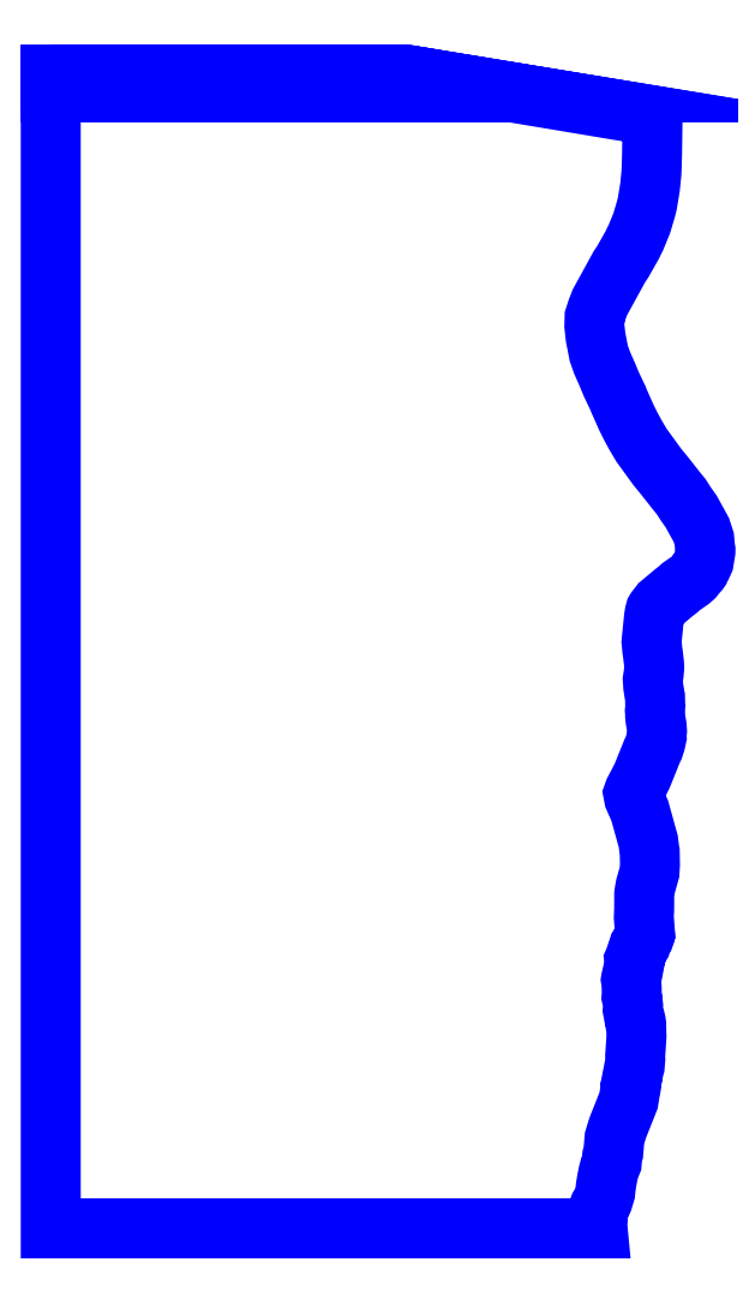
<metadata>
{"format":"dxf","ext":"dxf","renderer":"ezdxf+matplotlib","layout":"modelspace","background":"white","min_lineweight":24,"dpi":150}
</metadata>
<code>
0
SECTION
2
ENTITIES
0
POLYLINE
8
28_84000
0
VERTEX
8
28_84000
10
-56.17
20
91.69
30
84
0
VERTEX
8
28_84000
10
-56.17
20
91.68
30
84
0
VERTEX
8
28_84000
10
0.779
20
91.68
30
84
0
VERTEX
8
28_84000
10
0.443
20
91.74
30
84
0
VERTEX
8
28_84000
10
-56.17
20
91.74
30
84
0
VERTEX
8
28_84000
10
-56.17
20
91.69
30
84
0
SEQEND
8
28_84000
0
POLYLINE
8
28_84000
0
VERTEX
8
28_84000
10
-52.8
20
91.65
30
84
0
VERTEX
8
28_84000
10
0.967
20
91.65
30
84
0
VERTEX
8
28_84000
10
0.803
20
91.68
30
84
0
VERTEX
8
28_84000
10
-56.17
20
91.68
30
84
0
VERTEX
8
28_84000
10
-56.17
20
91.65
30
84
0
VERTEX
8
28_84000
10
-52.8
20
91.65
30
84
0
SEQEND
8
28_84000
0
POLYLINE
8
28_84000
0
VERTEX
8
28_84000
10
-56.17
20
91.65
30
84
0
VERTEX
8
28_84000
10
-56.17
20
91.6
30
84
0
VERTEX
8
28_84000
10
1.242
20
91.6
30
84
0
VERTEX
8
28_84000
10
0.973
20
91.65
30
84
0
VERTEX
8
28_84000
10
-56.17
20
91.65
30
84
0
SEQEND
8
28_84000
0
POLYLINE
8
28_84000
0
VERTEX
8
28_84000
10
-56.17
20
91.47
30
84
0
VERTEX
8
28_84000
10
-56.17
20
91.38
30
84
0
VERTEX
8
28_84000
10
2.572
20
91.38
30
84
0
VERTEX
8
28_84000
10
1.261
20
91.6
30
84
0
VERTEX
8
28_84000
10
-56.17
20
91.6
30
84
0
VERTEX
8
28_84000
10
-56.17
20
91.47
30
84
0
SEQEND
8
28_84000
0
POLYLINE
8
28_84000
0
VERTEX
8
28_84000
10
-56.17
20
68.31
30
84
0
VERTEX
8
28_84000
10
-56.17
20
-92.11
30
84
0
VERTEX
8
28_84000
10
31.01
20
-92.11
30
84
0
VERTEX
8
28_84000
10
30.95
20
-91.54
30
84
0
VERTEX
8
28_84000
10
31.02
20
-90.86
30
84
0
VERTEX
8
28_84000
10
31
20
-90.46
30
84
0
VERTEX
8
28_84000
10
30.94
20
-90.1
30
84
0
VERTEX
8
28_84000
10
30.97
20
-89.68
30
84
0
VERTEX
8
28_84000
10
31.14
20
-89.19
30
84
0
VERTEX
8
28_84000
10
31.18
20
-88.96
30
84
0
VERTEX
8
28_84000
10
31.31
20
-88.64
30
84
0
VERTEX
8
28_84000
10
31.68
20
-88.06
30
84
0
VERTEX
8
28_84000
10
31.82
20
-87.71
30
84
0
VERTEX
8
28_84000
10
31.86
20
-87.64
30
84
0
VERTEX
8
28_84000
10
32.2
20
-86.54
30
84
0
VERTEX
8
28_84000
10
32.23
20
-86.41
30
84
0
VERTEX
8
28_84000
10
32.28
20
-85.75
30
84
0
VERTEX
8
28_84000
10
32.32
20
-85.53
30
84
0
VERTEX
8
28_84000
10
32.49
20
-84.43
30
84
0
VERTEX
8
28_84000
10
32.52
20
-84.3
30
84
0
VERTEX
8
28_84000
10
32.66
20
-83.62
30
84
0
VERTEX
8
28_84000
10
32.66
20
-83.59
30
84
0
VERTEX
8
28_84000
10
32.74
20
-83.22
30
84
0
VERTEX
8
28_84000
10
32.94
20
-82.48
30
84
0
VERTEX
8
28_84000
10
33.26
20
-81.69
30
84
0
VERTEX
8
28_84000
10
33.35
20
-80.6
30
84
0
VERTEX
8
28_84000
10
33.52
20
-80.05
30
84
0
VERTEX
8
28_84000
10
33.71
20
-77.76
30
84
0
VERTEX
8
28_84000
10
34.15
20
-76.33
30
84
0
VERTEX
8
28_84000
10
34.32
20
-75.88
30
84
0
VERTEX
8
28_84000
10
34.33
20
-75.84
30
84
0
VERTEX
8
28_84000
10
35.35
20
-73.27
30
84
0
VERTEX
8
28_84000
10
35.38
20
-73.2
30
84
0
VERTEX
8
28_84000
10
35.95
20
-71.76
30
84
0
VERTEX
8
28_84000
10
35.99
20
-71.47
30
84
0
VERTEX
8
28_84000
10
36.12
20
-70.73
30
84
0
VERTEX
8
28_84000
10
36.23
20
-69.99
30
84
0
VERTEX
8
28_84000
10
36.28
20
-69.84
30
84
0
VERTEX
8
28_84000
10
36.35
20
-69.43
30
84
0
VERTEX
8
28_84000
10
36.4
20
-69
30
84
0
VERTEX
8
28_84000
10
36.37
20
-68.91
30
84
0
VERTEX
8
28_84000
10
36.71
20
-67.13
30
84
0
VERTEX
8
28_84000
10
36.84
20
-66.55
30
84
0
VERTEX
8
28_84000
10
36.93
20
-66.26
30
84
0
VERTEX
8
28_84000
10
37.02
20
-65.14
30
84
0
VERTEX
8
28_84000
10
37.01
20
-64.64
30
84
0
VERTEX
8
28_84000
10
37.08
20
-63.77
30
84
0
VERTEX
8
28_84000
10
37.1
20
-63.28
30
84
0
VERTEX
8
28_84000
10
37.18
20
-62.17
30
84
0
VERTEX
8
28_84000
10
37.18
20
-62.07
30
84
0
VERTEX
8
28_84000
10
37.21
20
-61.56
30
84
0
VERTEX
8
28_84000
10
37.18
20
-60.4
30
84
0
VERTEX
8
28_84000
10
37.07
20
-59.69
30
84
0
VERTEX
8
28_84000
10
37.13
20
-59.36
30
84
0
VERTEX
8
28_84000
10
37.11
20
-59.21
30
84
0
VERTEX
8
28_84000
10
37
20
-58.8
30
84
0
VERTEX
8
28_84000
10
36.98
20
-58.66
30
84
0
VERTEX
8
28_84000
10
36.81
20
-58.28
30
84
0
VERTEX
8
28_84000
10
36.62
20
-57.33
30
84
0
VERTEX
8
28_84000
10
36.62
20
-57.27
30
84
0
VERTEX
8
28_84000
10
36.67
20
-56.62
30
84
0
VERTEX
8
28_84000
10
36.59
20
-55.88
30
84
0
VERTEX
8
28_84000
10
36.44
20
-55.33
30
84
0
VERTEX
8
28_84000
10
36.43
20
-55.2
30
84
0
VERTEX
8
28_84000
10
36.46
20
-54.91
30
84
0
VERTEX
8
28_84000
10
36.46
20
-53.9
30
84
0
VERTEX
8
28_84000
10
36.45
20
-53.84
30
84
0
VERTEX
8
28_84000
10
36.41
20
-52.98
30
84
0
VERTEX
8
28_84000
10
36.33
20
-52.56
30
84
0
VERTEX
8
28_84000
10
36.33
20
-52.49
30
84
0
VERTEX
8
28_84000
10
36.34
20
-52.43
30
84
0
VERTEX
8
28_84000
10
36.6
20
-51.45
30
84
0
VERTEX
8
28_84000
10
36.6
20
-51.35
30
84
0
VERTEX
8
28_84000
10
36.73
20
-50.68
30
84
0
VERTEX
8
28_84000
10
36.75
20
-50.57
30
84
0
VERTEX
8
28_84000
10
36.91
20
-49.7
30
84
0
VERTEX
8
28_84000
10
36.92
20
-49.49
30
84
0
VERTEX
8
28_84000
10
36.89
20
-49.28
30
84
0
VERTEX
8
28_84000
10
36.92
20
-49.22
30
84
0
VERTEX
8
28_84000
10
37.39
20
-47.83
30
84
0
VERTEX
8
28_84000
10
37.47
20
-47.53
30
84
0
VERTEX
8
28_84000
10
37.5
20
-47.47
30
84
0
VERTEX
8
28_84000
10
37.56
20
-47.4
30
84
0
VERTEX
8
28_84000
10
37.85
20
-46.94
30
84
0
VERTEX
8
28_84000
10
37.9
20
-46.72
30
84
0
VERTEX
8
28_84000
10
37.96
20
-46.53
30
84
0
VERTEX
8
28_84000
10
38.23
20
-45.99
30
84
0
VERTEX
8
28_84000
10
38.43
20
-45.71
30
84
0
VERTEX
8
28_84000
10
38.53
20
-45.42
30
84
0
VERTEX
8
28_84000
10
38.53
20
-45.17
30
84
0
VERTEX
8
28_84000
10
38.54
20
-44.85
30
84
0
VERTEX
8
28_84000
10
38.55
20
-44.82
30
84
0
VERTEX
8
28_84000
10
38.5
20
-44.05
30
84
0
VERTEX
8
28_84000
10
38.46
20
-43.85
30
84
0
VERTEX
8
28_84000
10
38.43
20
-43.12
30
84
0
VERTEX
8
28_84000
10
38.38
20
-42.58
30
84
0
VERTEX
8
28_84000
10
38.44
20
-41.19
30
84
0
VERTEX
8
28_84000
10
38.44
20
-40.51
30
84
0
VERTEX
8
28_84000
10
38.43
20
-39.42
30
84
0
VERTEX
8
28_84000
10
38.45
20
-38.84
30
84
0
VERTEX
8
28_84000
10
38.52
20
-38.37
30
84
0
VERTEX
8
28_84000
10
38.63
20
-37.76
30
84
0
VERTEX
8
28_84000
10
38.66
20
-37.58
30
84
0
VERTEX
8
28_84000
10
39.28
20
-35.36
30
84
0
VERTEX
8
28_84000
10
39.36
20
-34.12
30
84
0
VERTEX
8
28_84000
10
39.35
20
-33.14
30
84
0
VERTEX
8
28_84000
10
39.32
20
-32.11
30
84
0
VERTEX
8
28_84000
10
39.25
20
-31.73
30
84
0
VERTEX
8
28_84000
10
39.09
20
-30.44
30
84
0
VERTEX
8
28_84000
10
38.96
20
-29.98
30
84
0
VERTEX
8
28_84000
10
38.83
20
-29.45
30
84
0
VERTEX
8
28_84000
10
38.25
20
-27.39
30
84
0
VERTEX
8
28_84000
10
37.8
20
-25.78
30
84
0
VERTEX
8
28_84000
10
37.73
20
-25.56
30
84
0
VERTEX
8
28_84000
10
36.84
20
-23.55
30
84
0
VERTEX
8
28_84000
10
36.71
20
-22.86
30
84
0
VERTEX
8
28_84000
10
36.87
20
-22.4
30
84
0
VERTEX
8
28_84000
10
37.41
20
-21.39
30
84
0
VERTEX
8
28_84000
10
38.07
20
-20.09
30
84
0
VERTEX
8
28_84000
10
38.29
20
-19.59
30
84
0
VERTEX
8
28_84000
10
39.67
20
-16.15
30
84
0
VERTEX
8
28_84000
10
39.96
20
-15.55
30
84
0
VERTEX
8
28_84000
10
40.08
20
-15.18
30
84
0
VERTEX
8
28_84000
10
40.23
20
-14.7
30
84
0
VERTEX
8
28_84000
10
40.37
20
-14.04
30
84
0
VERTEX
8
28_84000
10
40.44
20
-13.78
30
84
0
VERTEX
8
28_84000
10
40.42
20
-13.48
30
84
0
VERTEX
8
28_84000
10
40.48
20
-12.87
30
84
0
VERTEX
8
28_84000
10
40.43
20
-12.08
30
84
0
VERTEX
8
28_84000
10
40.25
20
-11.06
30
84
0
VERTEX
8
28_84000
10
40.19
20
-10.5
30
84
0
VERTEX
8
28_84000
10
40.18
20
-9.931
30
84
0
VERTEX
8
28_84000
10
40.15
20
-9.62
30
84
0
VERTEX
8
28_84000
10
40.22
20
-8.865
30
84
0
VERTEX
8
28_84000
10
40.19
20
-8.694
30
84
0
VERTEX
8
28_84000
10
40.17
20
-7.504
30
84
0
VERTEX
8
28_84000
10
40.14
20
-7.397
30
84
0
VERTEX
8
28_84000
10
39.94
20
-6.083
30
84
0
VERTEX
8
28_84000
10
39.89
20
-5.778
30
84
0
VERTEX
8
28_84000
10
39.81
20
-4.641
30
84
0
VERTEX
8
28_84000
10
39.95
20
-3.788
30
84
0
VERTEX
8
28_84000
10
40.03
20
-2.911
30
84
0
VERTEX
8
28_84000
10
40.04
20
-2.534
30
84
0
VERTEX
8
28_84000
10
40
20
-2.032
30
84
0
VERTEX
8
28_84000
10
39.83
20
-0.528
30
84
0
VERTEX
8
28_84000
10
39.71
20
0.22
30
84
0
VERTEX
8
28_84000
10
39.7
20
0.507
30
84
0
VERTEX
8
28_84000
10
39.61
20
1.328
30
84
0
VERTEX
8
28_84000
10
39.69
20
2.015
30
84
0
VERTEX
8
28_84000
10
39.71
20
2.309
30
84
0
VERTEX
8
28_84000
10
39.92
20
4.535
30
84
0
VERTEX
8
28_84000
10
40
20
5.222
30
84
0
VERTEX
8
28_84000
10
40.06
20
5.652
30
84
0
VERTEX
8
28_84000
10
40.12
20
5.944
30
84
0
VERTEX
8
28_84000
10
40.23
20
6.342
30
84
0
VERTEX
8
28_84000
10
40.31
20
6.483
30
84
0
VERTEX
8
28_84000
10
41
20
7.367
30
84
0
VERTEX
8
28_84000
10
43.16
20
9.178
30
84
0
VERTEX
8
28_84000
10
43.84
20
9.702
30
84
0
VERTEX
8
28_84000
10
44.3
20
10.12
30
84
0
VERTEX
8
28_84000
10
45.83
20
11.19
30
84
0
VERTEX
8
28_84000
10
46.32
20
11.62
30
84
0
VERTEX
8
28_84000
10
46.9
20
12.35
30
84
0
VERTEX
8
28_84000
10
47.18
20
12.65
30
84
0
VERTEX
8
28_84000
10
47.27
20
12.79
30
84
0
VERTEX
8
28_84000
10
47.37
20
13.07
30
84
0
VERTEX
8
28_84000
10
47.65
20
13.51
30
84
0
VERTEX
8
28_84000
10
47.94
20
14.15
30
84
0
VERTEX
8
28_84000
10
48.11
20
15.16
30
84
0
VERTEX
8
28_84000
10
48.18
20
15.48
30
84
0
VERTEX
8
28_84000
10
48.2
20
15.73
30
84
0
VERTEX
8
28_84000
10
48.21
20
16.02
30
84
0
VERTEX
8
28_84000
10
48.12
20
16.59
30
84
0
VERTEX
8
28_84000
10
48.02
20
17.74
30
84
0
VERTEX
8
28_84000
10
47.59
20
19.07
30
84
0
VERTEX
8
28_84000
10
47.56
20
19.18
30
84
0
VERTEX
8
28_84000
10
47.46
20
19.36
30
84
0
VERTEX
8
28_84000
10
45.92
20
22.15
30
84
0
VERTEX
8
28_84000
10
45.08
20
23.33
30
84
0
VERTEX
8
28_84000
10
44.33
20
24.49
30
84
0
VERTEX
8
28_84000
10
43.64
20
25.33
30
84
0
VERTEX
8
28_84000
10
41.66
20
27.85
30
84
0
VERTEX
8
28_84000
10
40.54
20
29.21
30
84
0
VERTEX
8
28_84000
10
39.42
20
30.77
30
84
0
VERTEX
8
28_84000
10
38.02
20
32.68
30
84
0
VERTEX
8
28_84000
10
37.06
20
34.31
30
84
0
VERTEX
8
28_84000
10
36.32
20
35.66
30
84
0
VERTEX
8
28_84000
10
35.61
20
37.09
30
84
0
VERTEX
8
28_84000
10
34.44
20
39.72
30
84
0
VERTEX
8
28_84000
10
34.25
20
40.22
30
84
0
VERTEX
8
28_84000
10
34.04
20
40.63
30
84
0
VERTEX
8
28_84000
10
33.15
20
42.52
30
84
0
VERTEX
8
28_84000
10
32.74
20
43.52
30
84
0
VERTEX
8
28_84000
10
32.63
20
43.78
30
84
0
VERTEX
8
28_84000
10
31.71
20
45.87
30
84
0
VERTEX
8
28_84000
10
31.2
20
47.32
30
84
0
VERTEX
8
28_84000
10
30.7
20
49.91
30
84
0
VERTEX
8
28_84000
10
30.5
20
51.7
30
84
0
VERTEX
8
28_84000
10
30.54
20
53.09
30
84
0
VERTEX
8
28_84000
10
30.94
20
54.32
30
84
0
VERTEX
8
28_84000
10
31.35
20
55.39
30
84
0
VERTEX
8
28_84000
10
31.39
20
55.48
30
84
0
VERTEX
8
28_84000
10
33.74
20
59.74
30
84
0
VERTEX
8
28_84000
10
33.83
20
59.88
30
84
0
VERTEX
8
28_84000
10
34.19
20
60.6
30
84
0
VERTEX
8
28_84000
10
34.5
20
61.15
30
84
0
VERTEX
8
28_84000
10
35.04
20
61.96
30
84
0
VERTEX
8
28_84000
10
35.44
20
62.64
30
84
0
VERTEX
8
28_84000
10
35.63
20
62.99
30
84
0
VERTEX
8
28_84000
10
36.54
20
64.6
30
84
0
VERTEX
8
28_84000
10
36.9
20
65.37
30
84
0
VERTEX
8
28_84000
10
37.07
20
65.68
30
84
0
VERTEX
8
28_84000
10
38.06
20
68.08
30
84
0
VERTEX
8
28_84000
10
38.52
20
69.62
30
84
0
VERTEX
8
28_84000
10
38.58
20
69.88
30
84
0
VERTEX
8
28_84000
10
38.76
20
70.47
30
84
0
VERTEX
8
28_84000
10
38.94
20
71.2
30
84
0
VERTEX
8
28_84000
10
39.36
20
73.76
30
84
0
VERTEX
8
28_84000
10
39.59
20
75.96
30
84
0
VERTEX
8
28_84000
10
39.64
20
77.01
30
84
0
VERTEX
8
28_84000
10
39.7
20
79.29
30
84
0
VERTEX
8
28_84000
10
39.75
20
82.73
30
84
0
VERTEX
8
28_84000
10
39.8
20
84.92
30
84
0
VERTEX
8
28_84000
10
39.78
20
85.17
30
84
0
VERTEX
8
28_84000
10
17.32
20
88.92
30
84
0
VERTEX
8
28_84000
10
-56.17
20
88.92
30
84
0
VERTEX
8
28_84000
10
-56.17
20
68.31
30
84
0
SEQEND
8
28_84000
0
POLYLINE
8
28_84000
0
VERTEX
8
28_84000
10
-56.17
20
90.93
30
84
0
VERTEX
8
28_84000
10
-56.17
20
90.26
30
84
0
VERTEX
8
28_84000
10
9.317
20
90.26
30
84
0
VERTEX
8
28_84000
10
2.591
20
91.38
30
84
0
VERTEX
8
28_84000
10
-56.17
20
91.38
30
84
0
VERTEX
8
28_84000
10
-56.17
20
90.93
30
84
0
SEQEND
8
28_84000
0
POLYLINE
8
28_84000
0
VERTEX
8
28_84000
10
14.11
20
89.46
30
84
0
VERTEX
8
28_84000
10
9.353
20
90.25
30
84
0
VERTEX
8
28_84000
10
-56.17
20
90.25
30
84
0
VERTEX
8
28_84000
10
-56.17
20
88.92
30
84
0
VERTEX
8
28_84000
10
17.31
20
88.92
30
84
0
VERTEX
8
28_84000
10
14.11
20
89.46
30
84
0
SEQEND
8
28_84000
0
ENDSEC
0
EOF

</code>
